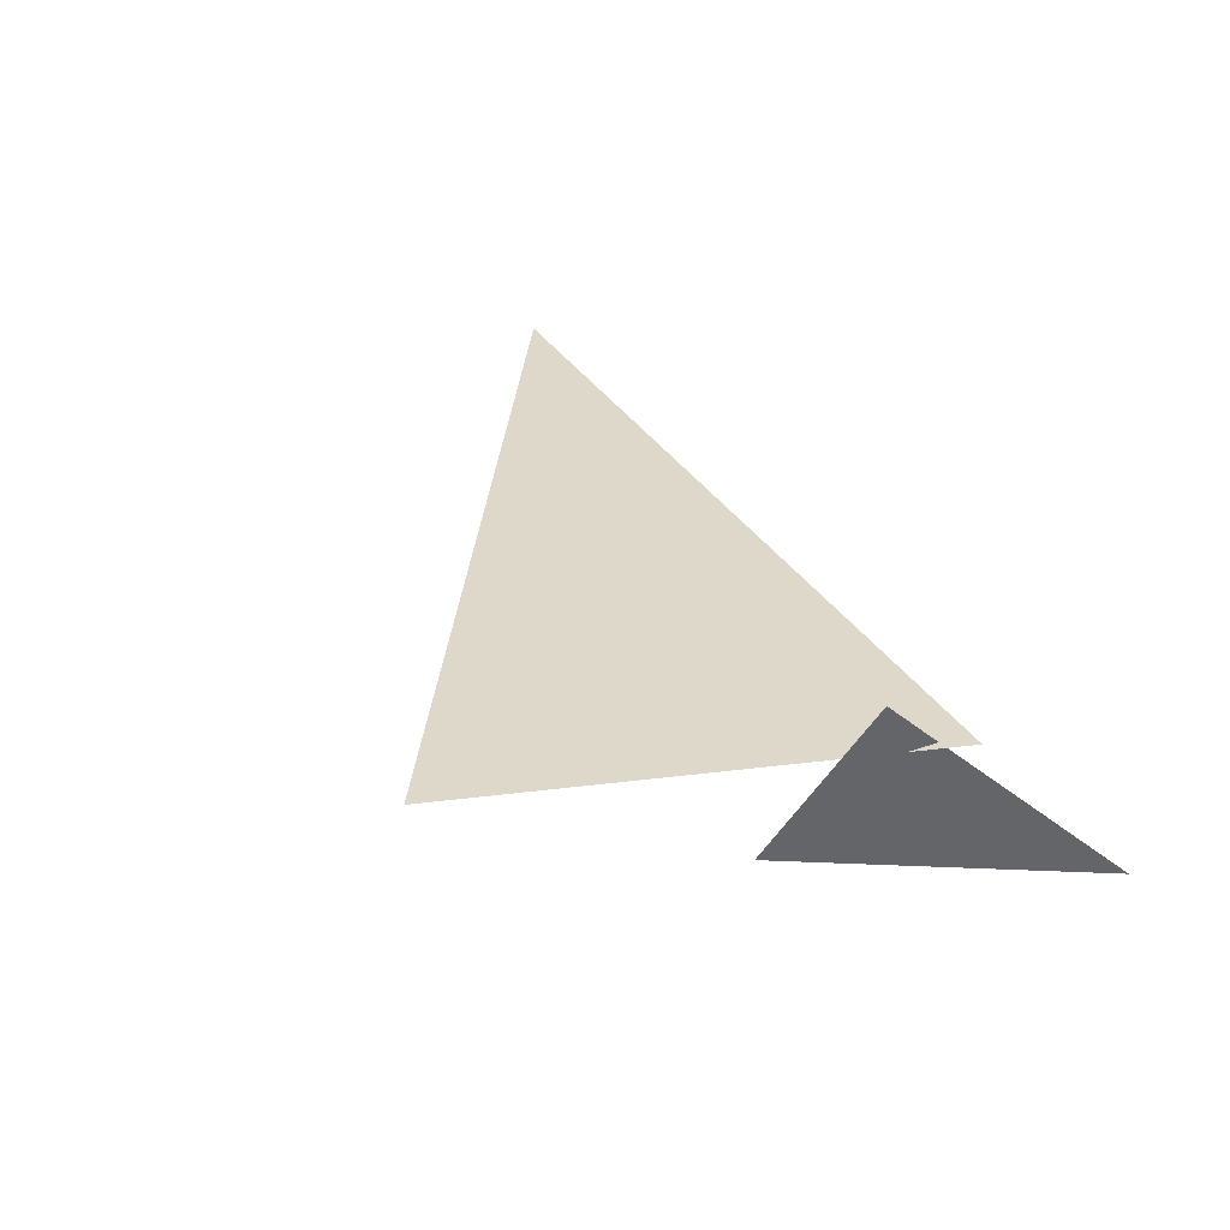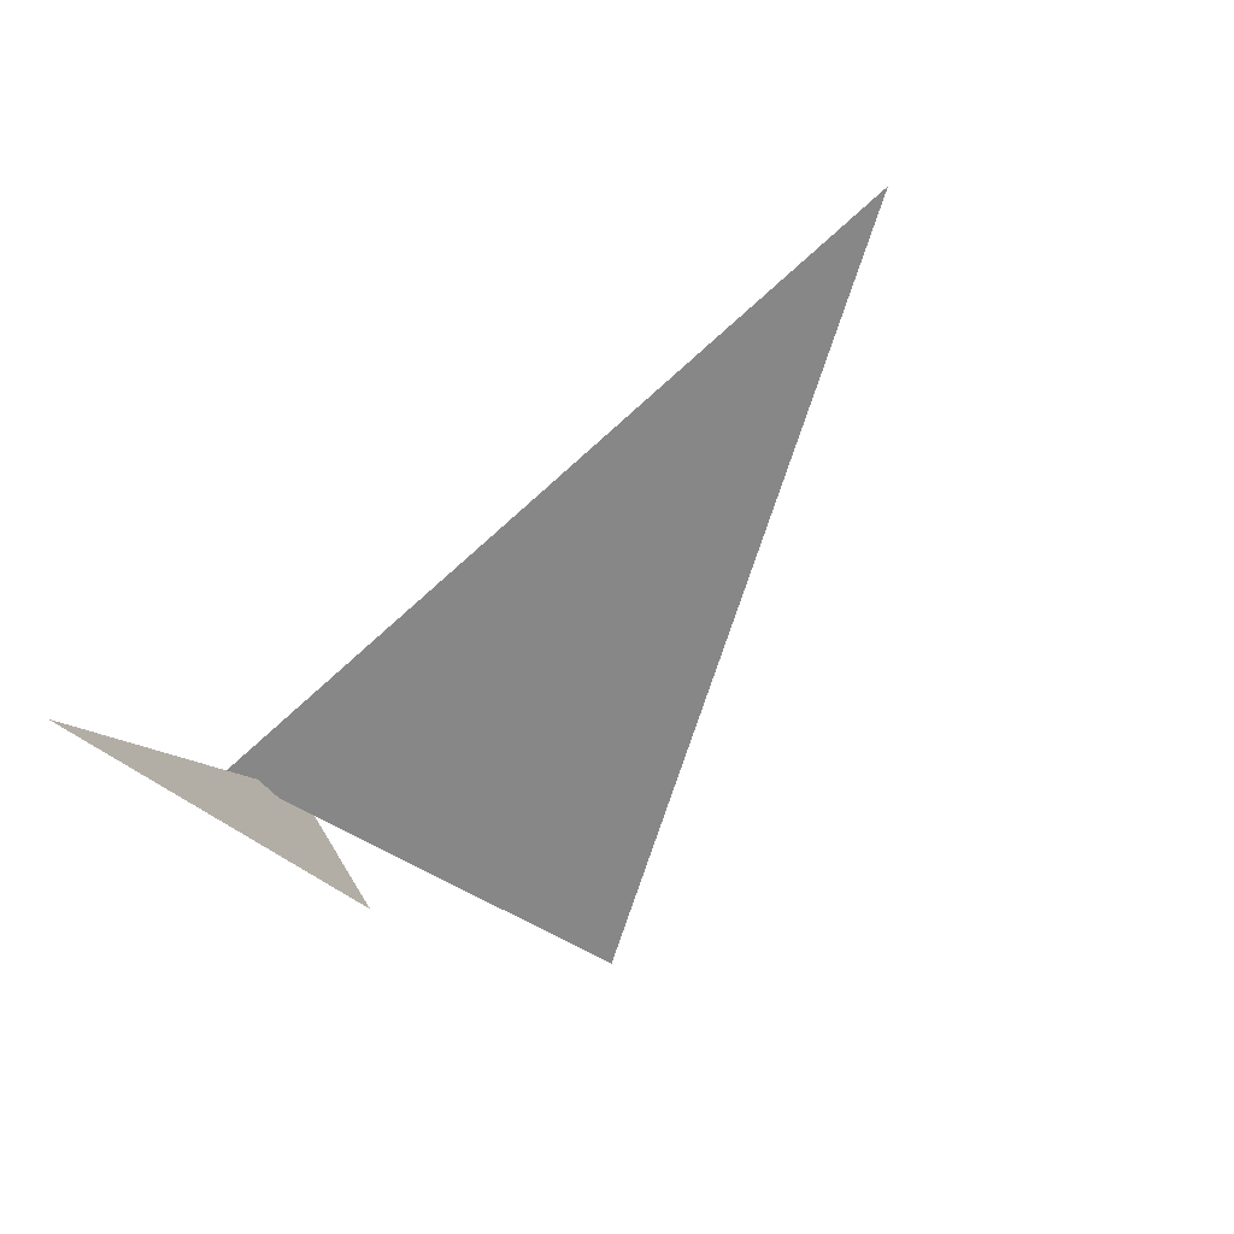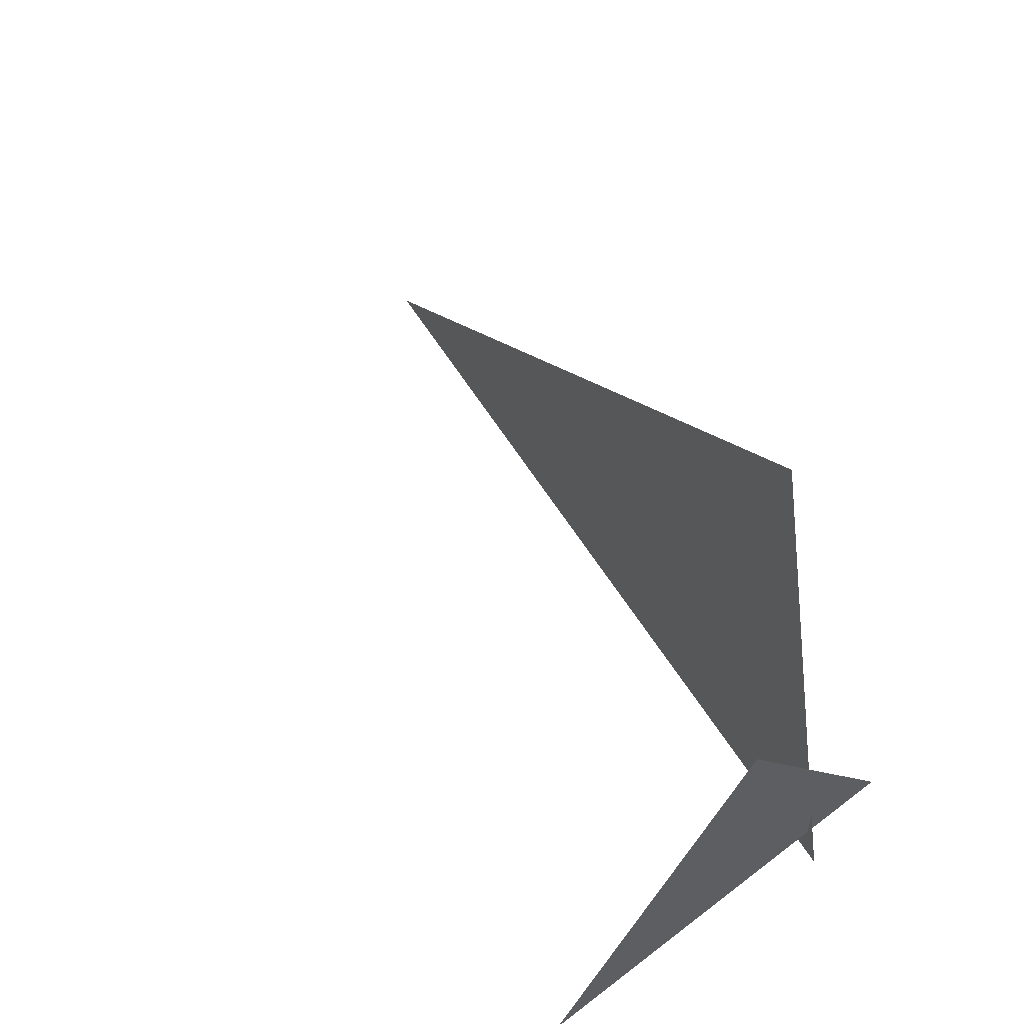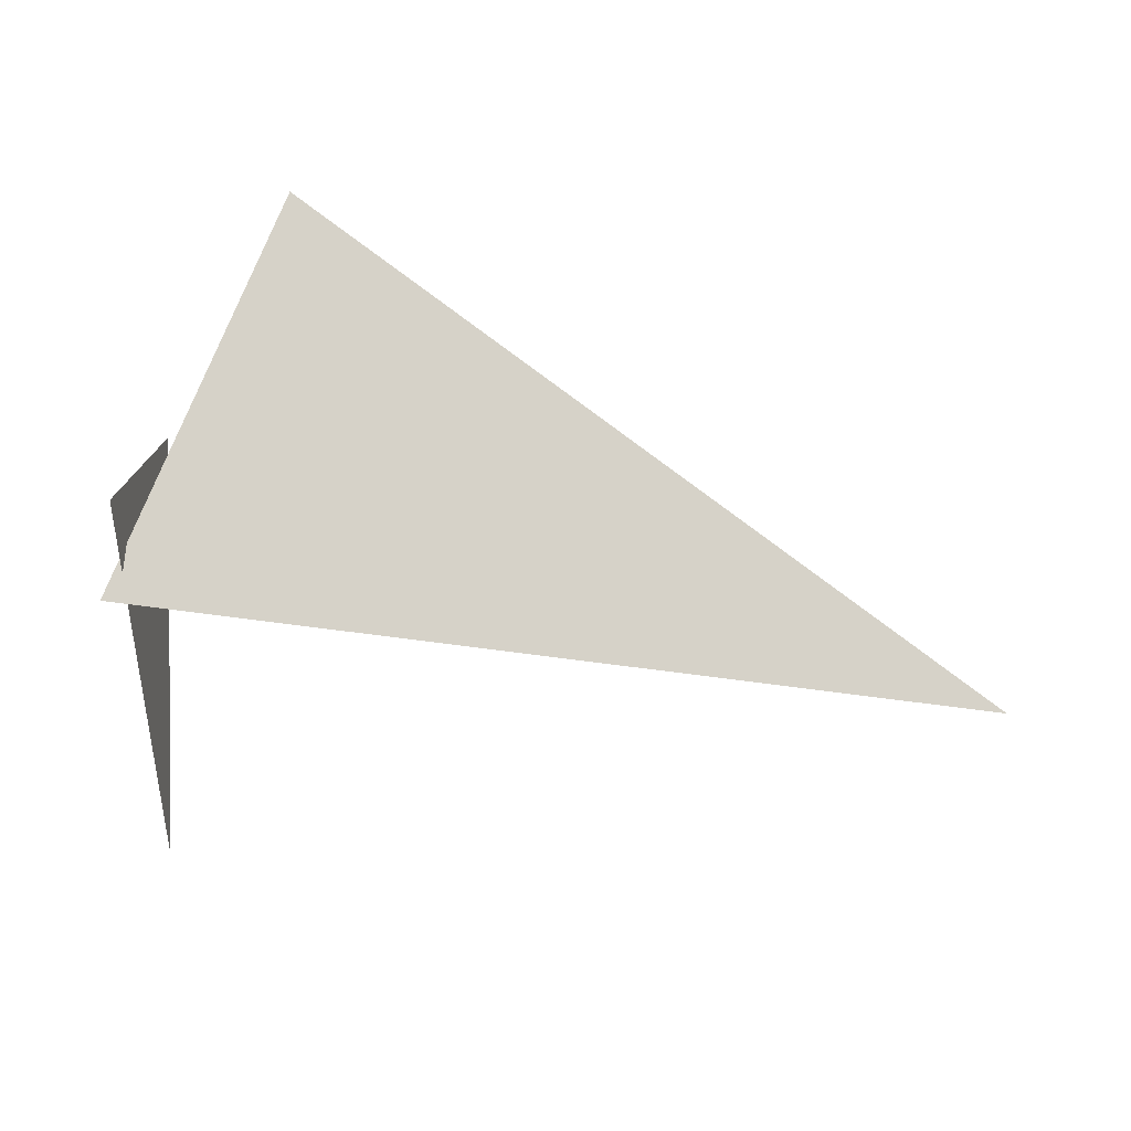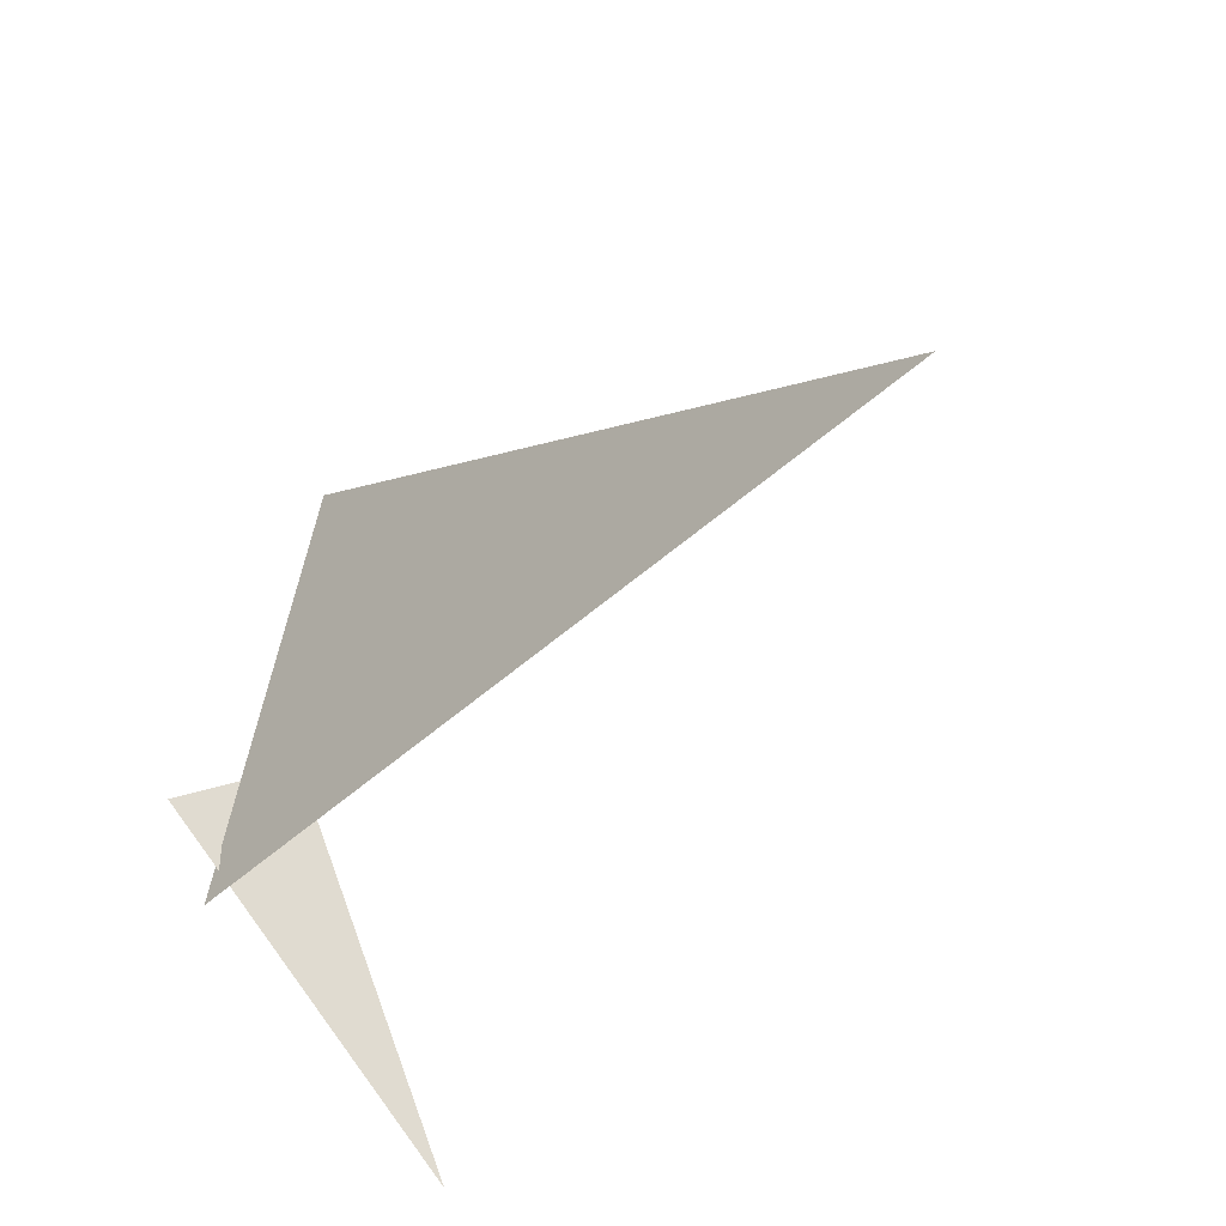
<metadata>
{"format":"obj","ext":"obj","renderer":"f3d","projection":"perspective","resolution":1024,"background":"white","views":[{"elev":31.0,"azim":-115.3,"up":"+Z"},{"elev":-62.5,"azim":43.7,"up":"+Z"},{"elev":48.8,"azim":-118.0,"up":"+Y"},{"elev":77.5,"azim":7.2,"up":"+Z"},{"elev":-43.8,"azim":47.4,"up":"+Y"}]}
</metadata>
<code>
v -1.286 6.685 2.989
v -1.365 7.118 3.411
v -1.342 7.261 3.233
v -1.374 6.994 3.33
v -0.1243 6.994 3.33
v -1.207 7.619 3.33
f 1 2 3
f 4 5 6

</code>
